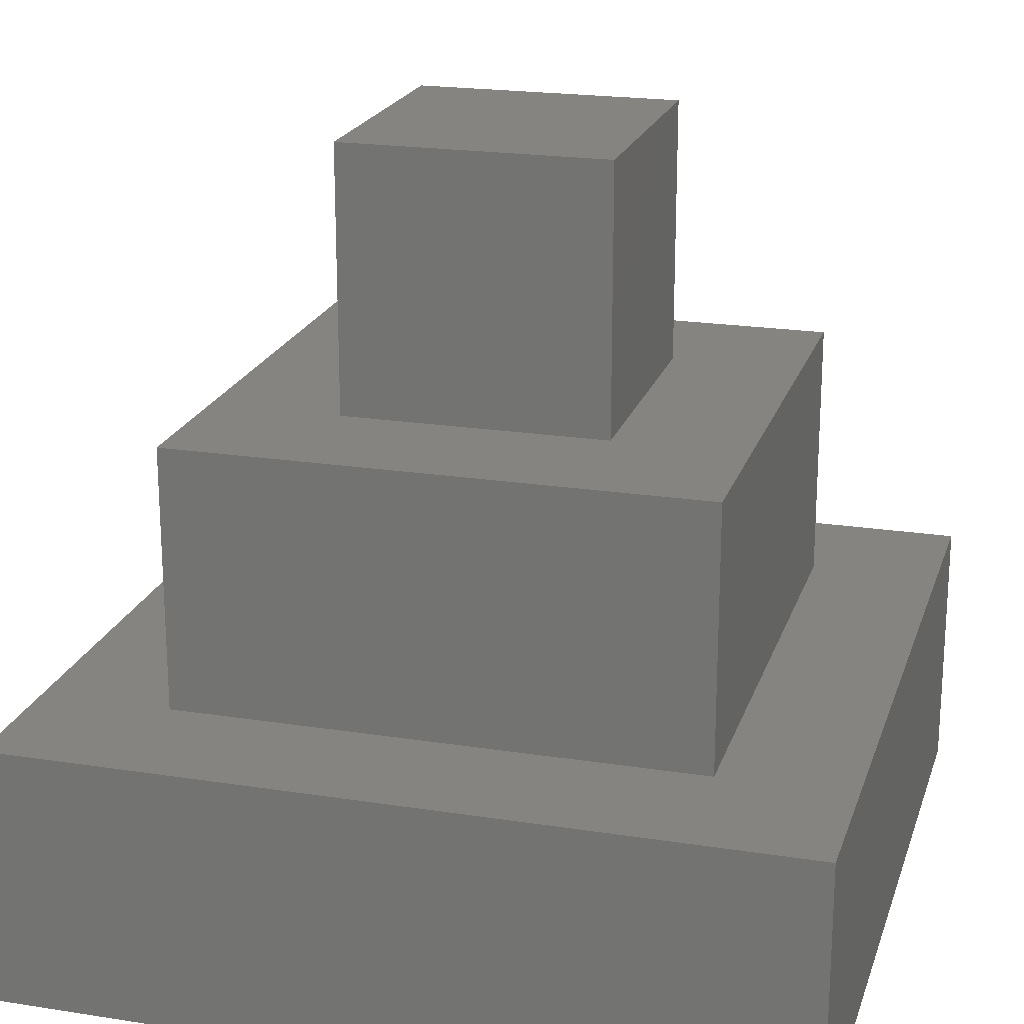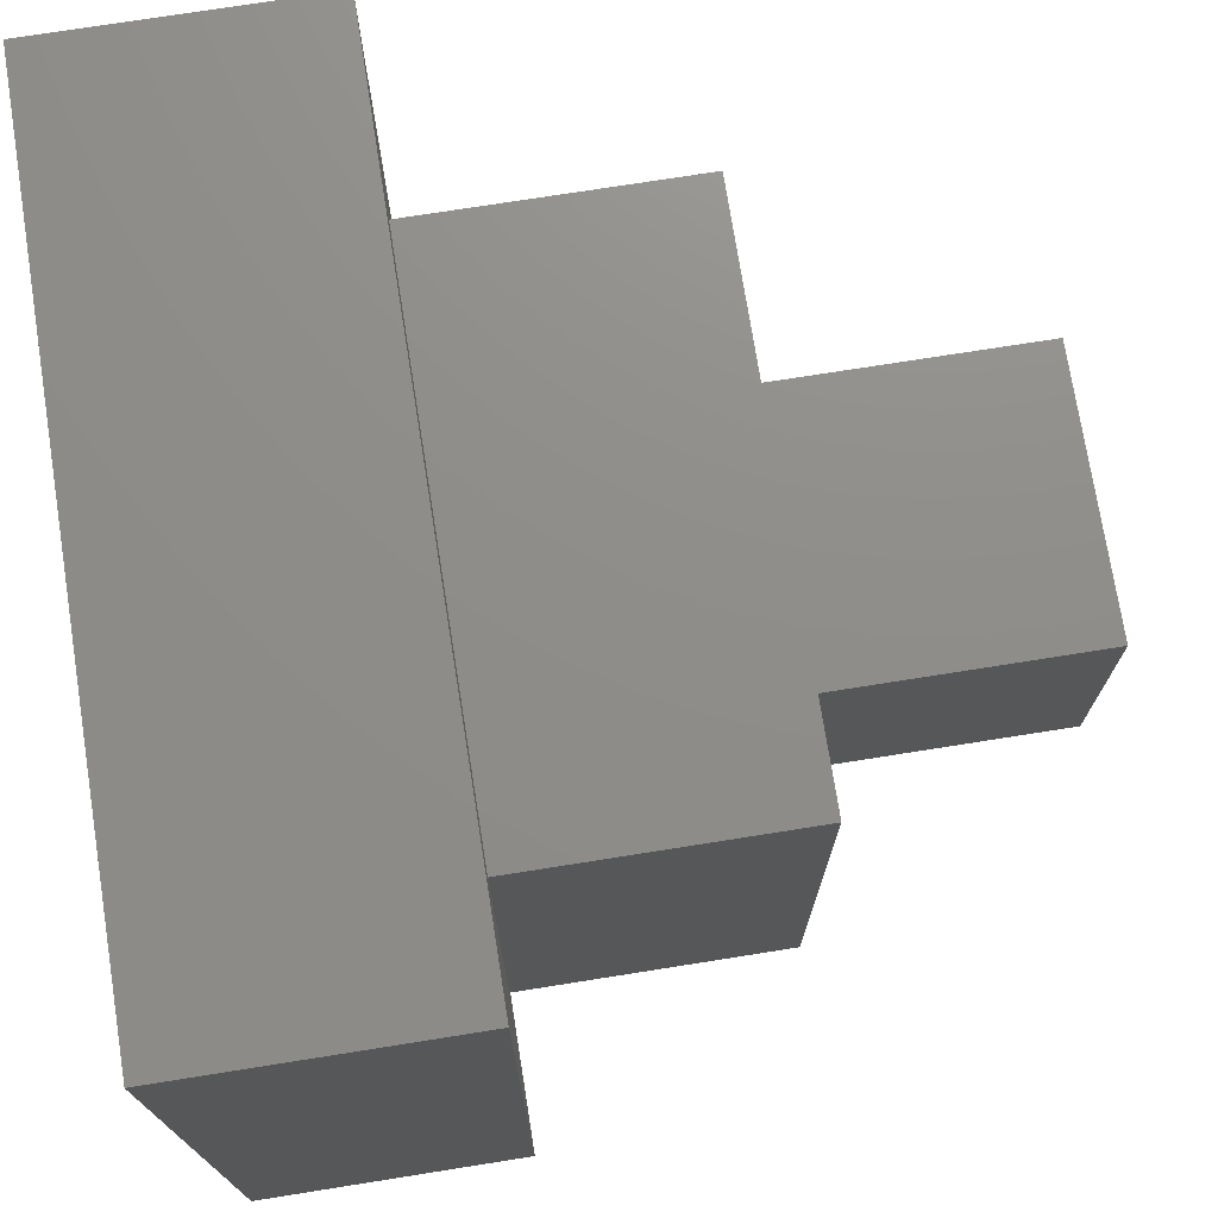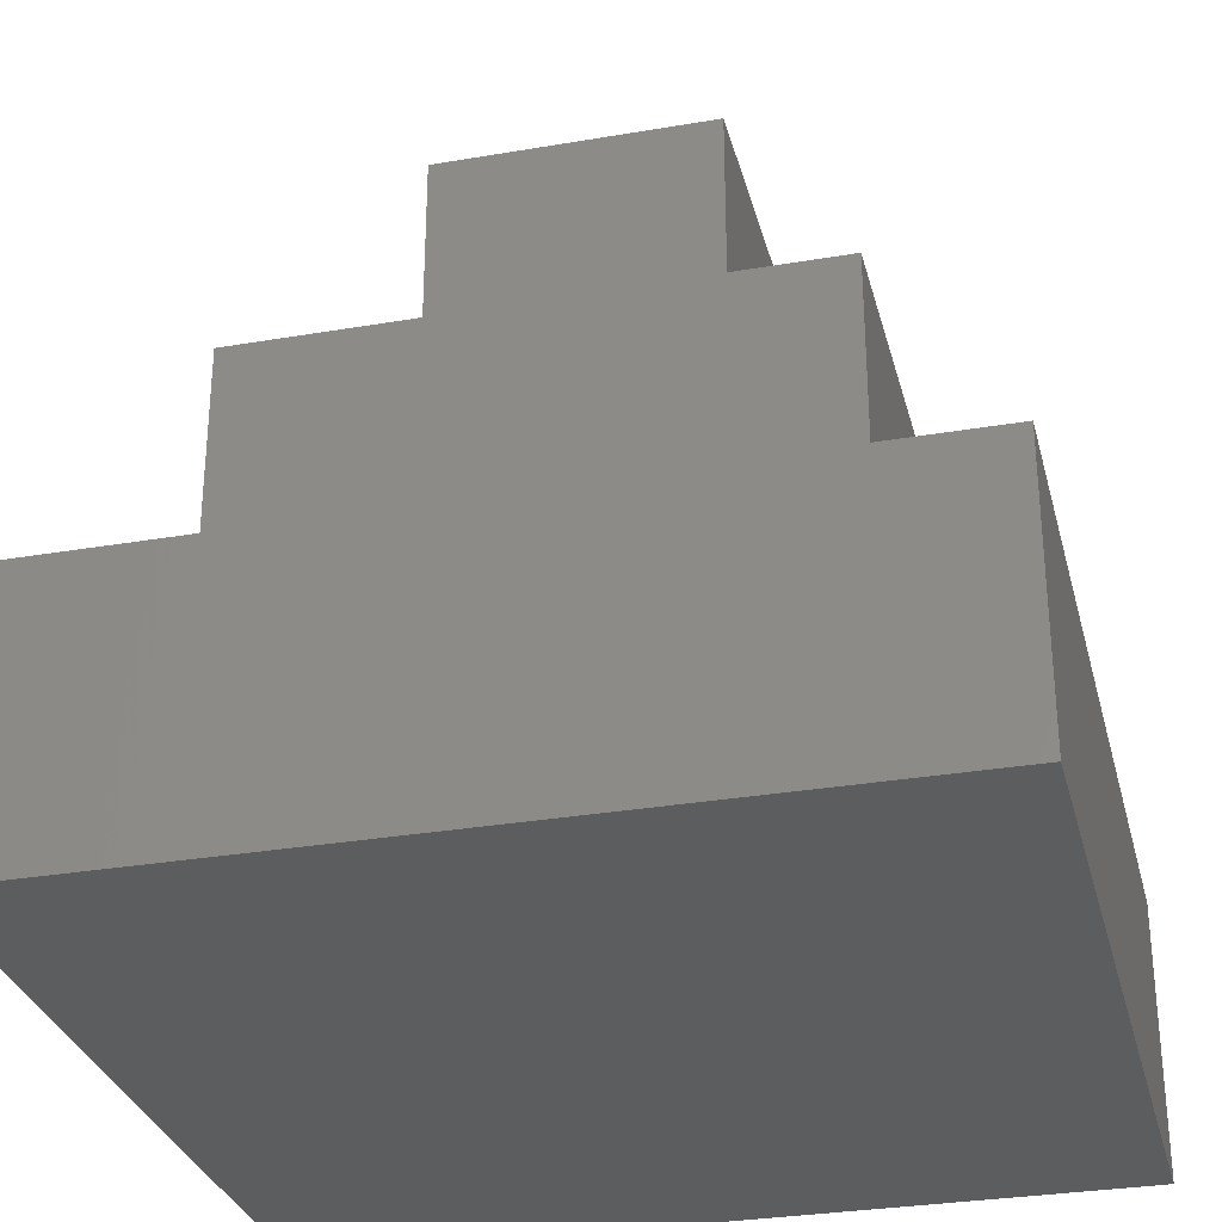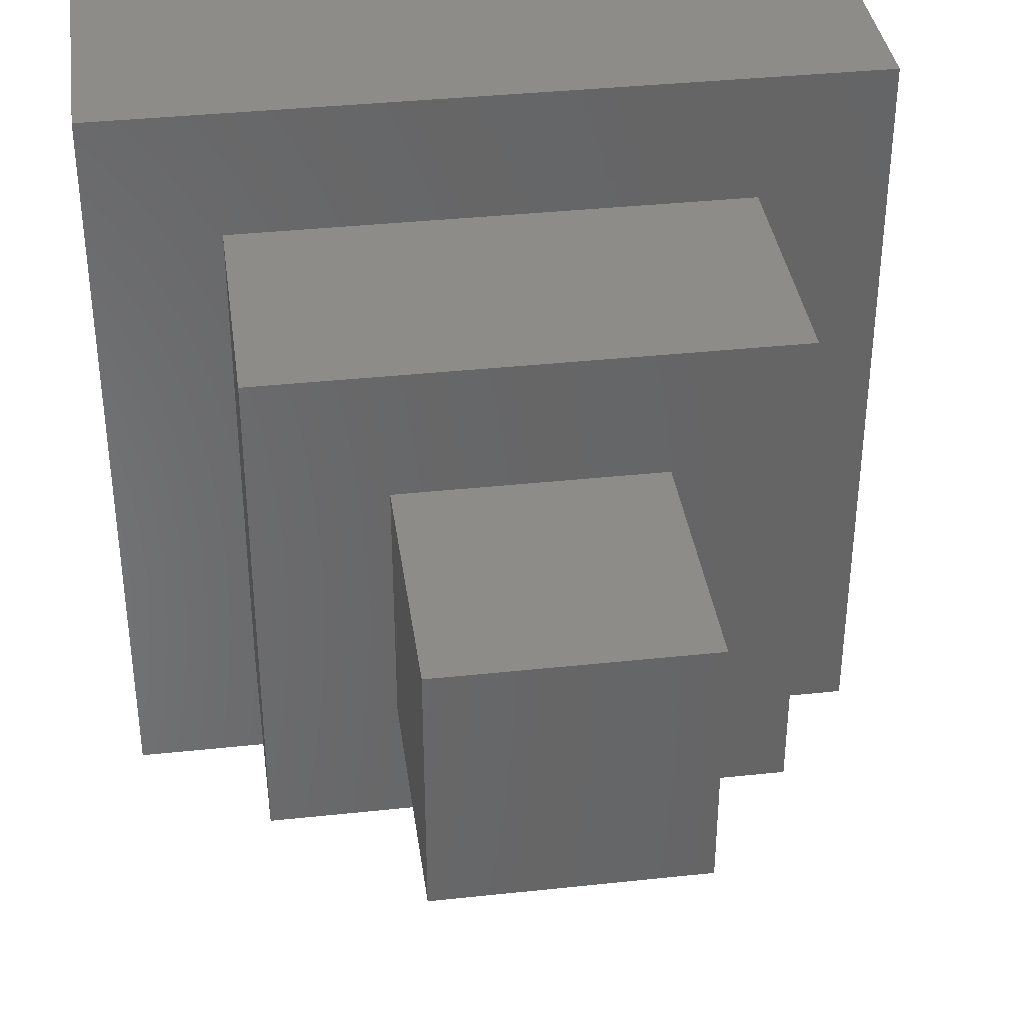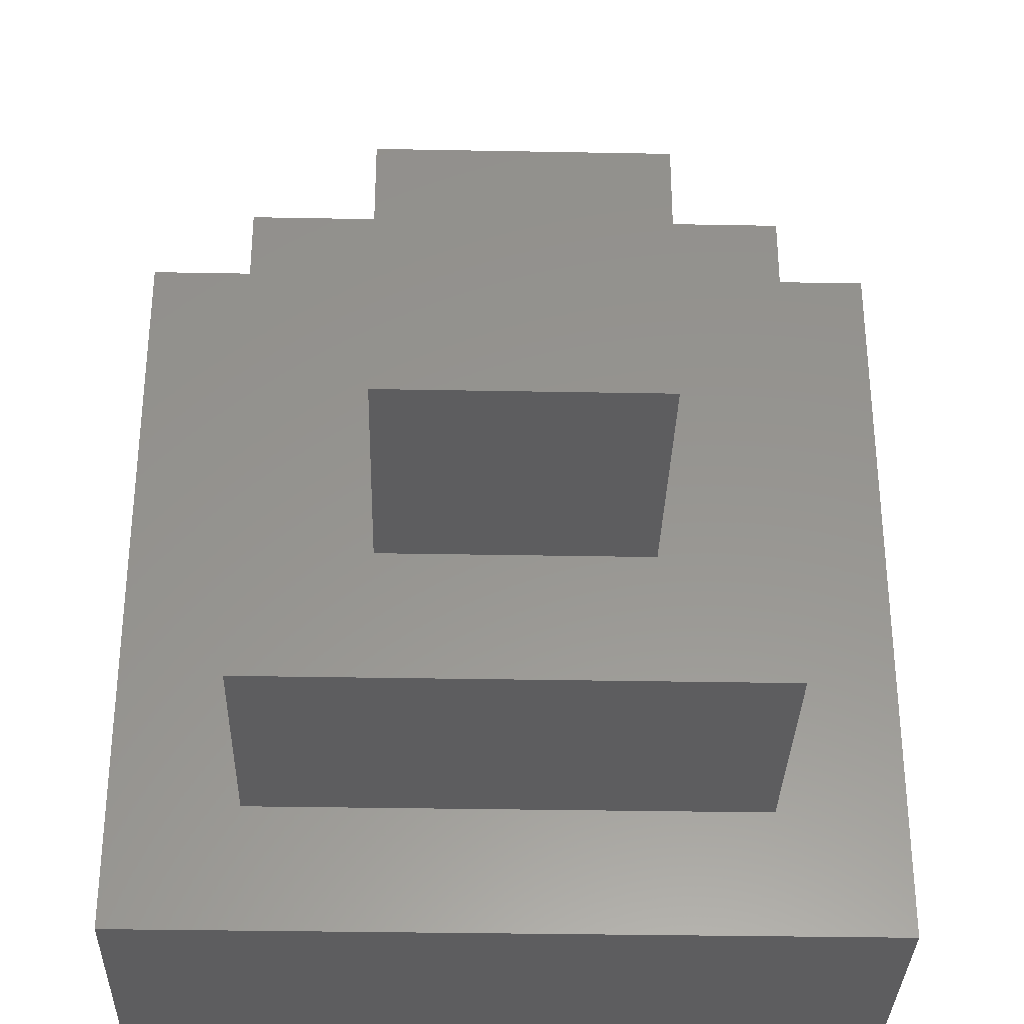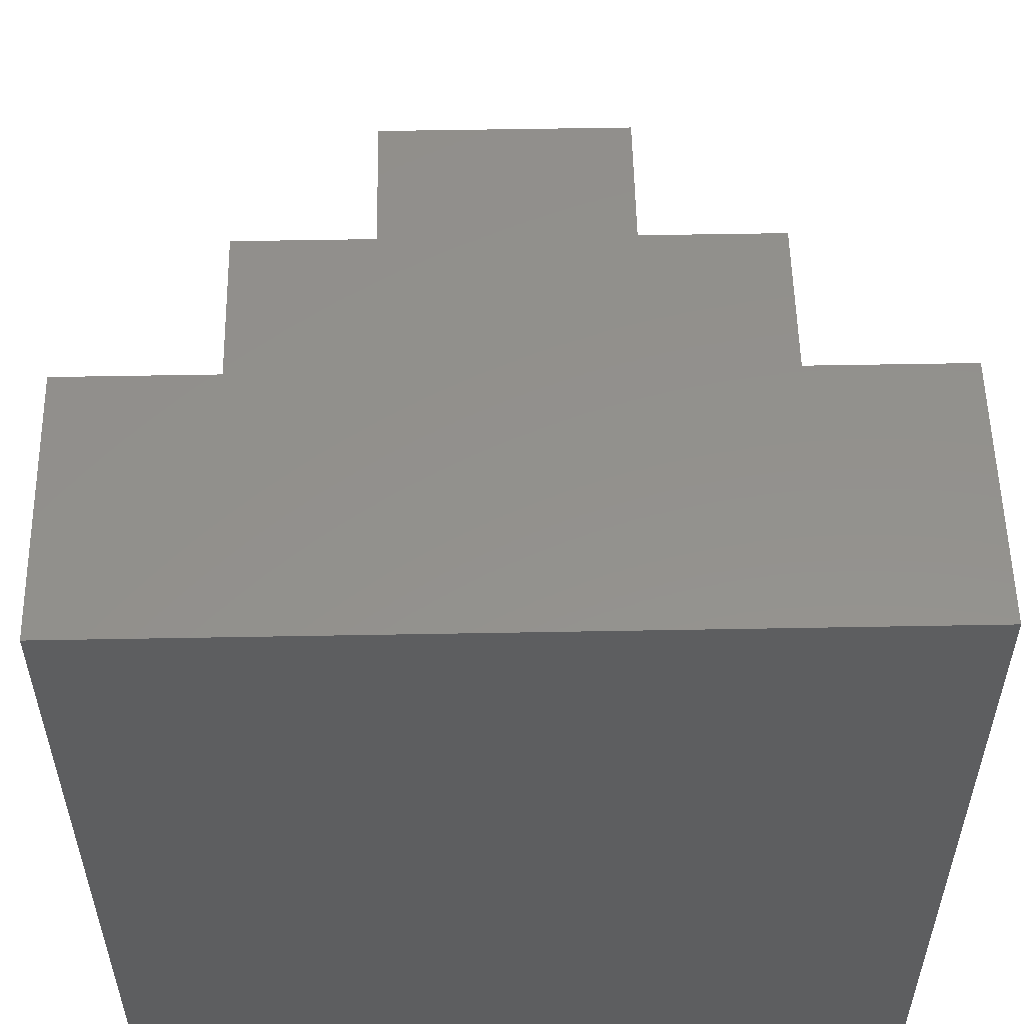
<metadata>
{"format":"stl","ext":"stl","renderer":"f3d","projection":"perspective","resolution":1024,"background":"white","views":[{"elev":20.7,"azim":-164.2,"up":"+Z"},{"elev":73.9,"azim":-99.0,"up":"+Y"},{"elev":-30.6,"azim":-166.1,"up":"+Z"},{"elev":37.0,"azim":-7.9,"up":"+Y"},{"elev":-32.6,"azim":-1.5,"up":"+Y"},{"elev":54.8,"azim":178.9,"up":"+Y"}]}
</metadata>
<code>
# stl→obj: 24 verts, 44 faces
v 30 0 10
v 30 30 0
v 30 30 10
v 30 0 0
v 25 25 10
v 5 25 10
v 0 30 10
v 5 5 10
v 25 5 10
v 0 0 10
v 0 0 0
v 0 30 0
v 25 5 20
v 25 25 20
v 20 20 20
v 10 20 20
v 5 25 20
v 10 10 20
v 20 10 20
v 5 5 20
v 20 10 30
v 20 20 30
v 10 20 30
v 10 10 30
f 1 2 3
f 2 1 4
f 3 5 1
f 3 6 5
f 6 7 8
f 7 6 3
f 9 1 5
f 8 1 9
f 8 10 1
f 10 8 7
f 11 2 4
f 2 11 12
f 11 7 12
f 7 11 10
f 2 7 3
f 7 2 12
f 11 1 10
f 1 11 4
f 13 5 14
f 5 13 9
f 14 15 13
f 14 16 15
f 16 17 18
f 17 16 14
f 19 13 15
f 18 13 19
f 18 20 13
f 20 18 17
f 8 17 6
f 17 8 20
f 5 17 14
f 17 5 6
f 8 13 20
f 13 8 9
f 21 15 22
f 15 21 19
f 23 21 22
f 21 23 24
f 18 23 16
f 23 18 24
f 15 23 22
f 23 15 16
f 18 21 24
f 21 18 19

</code>
